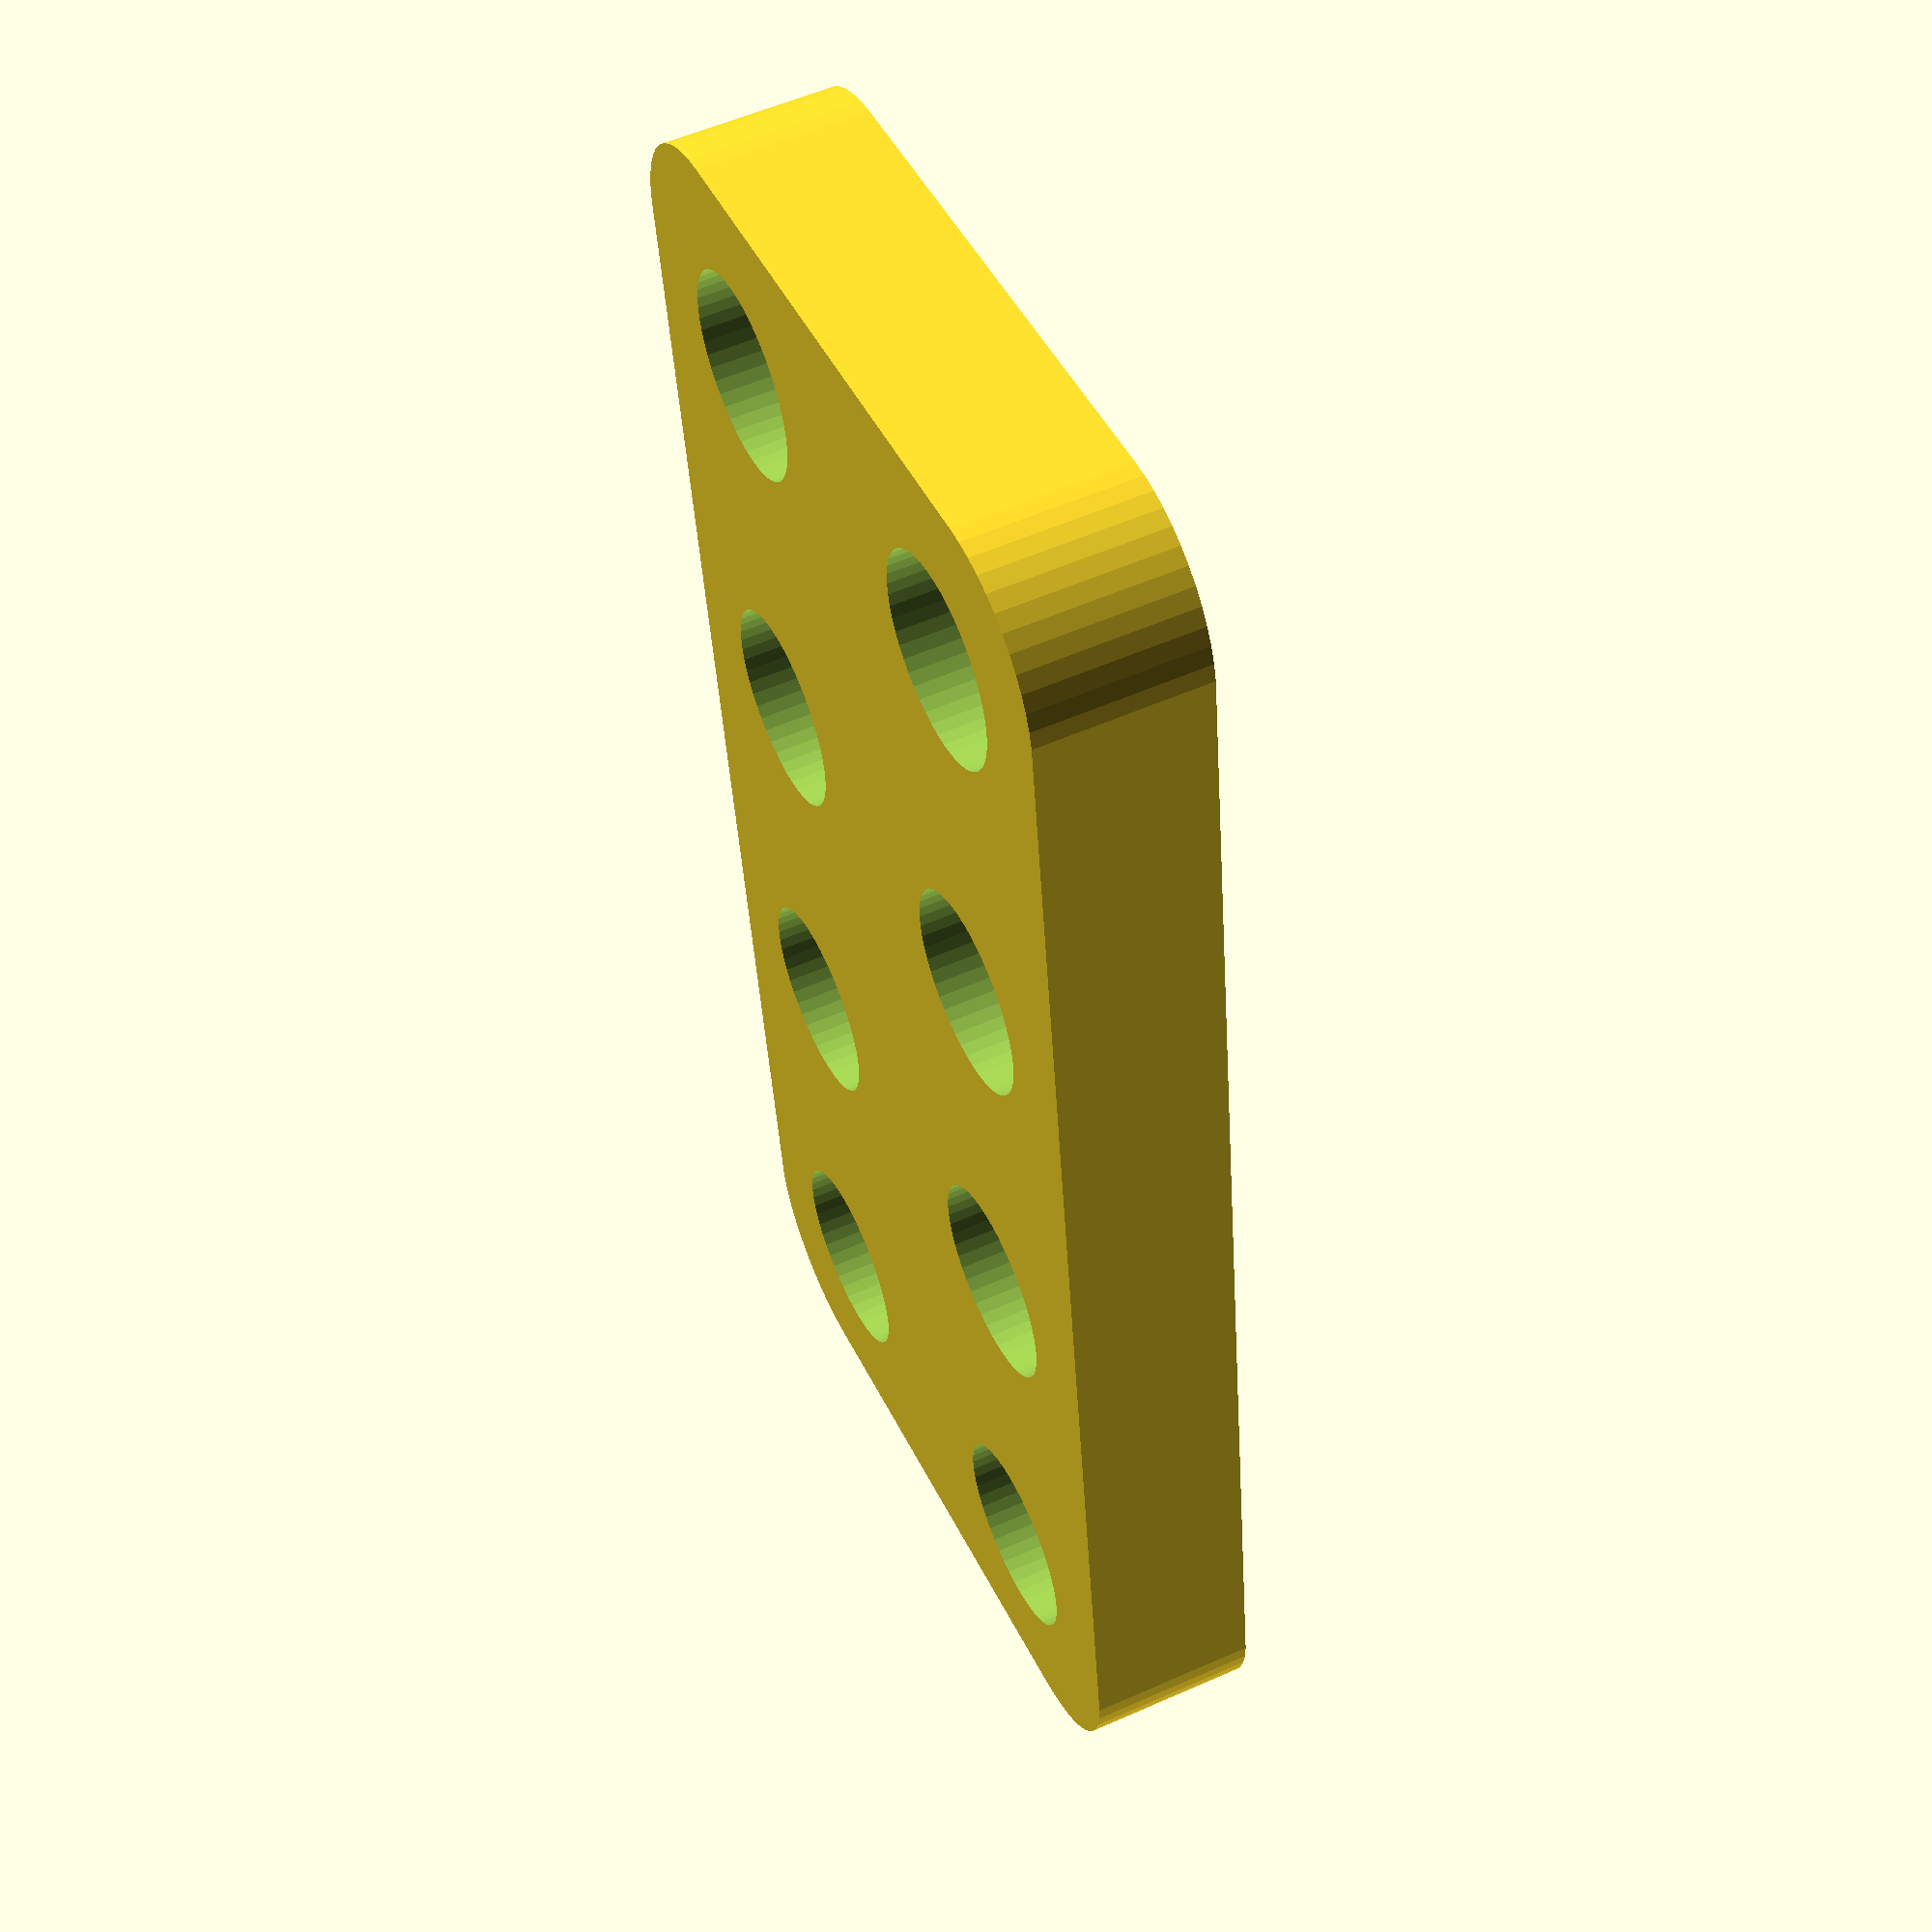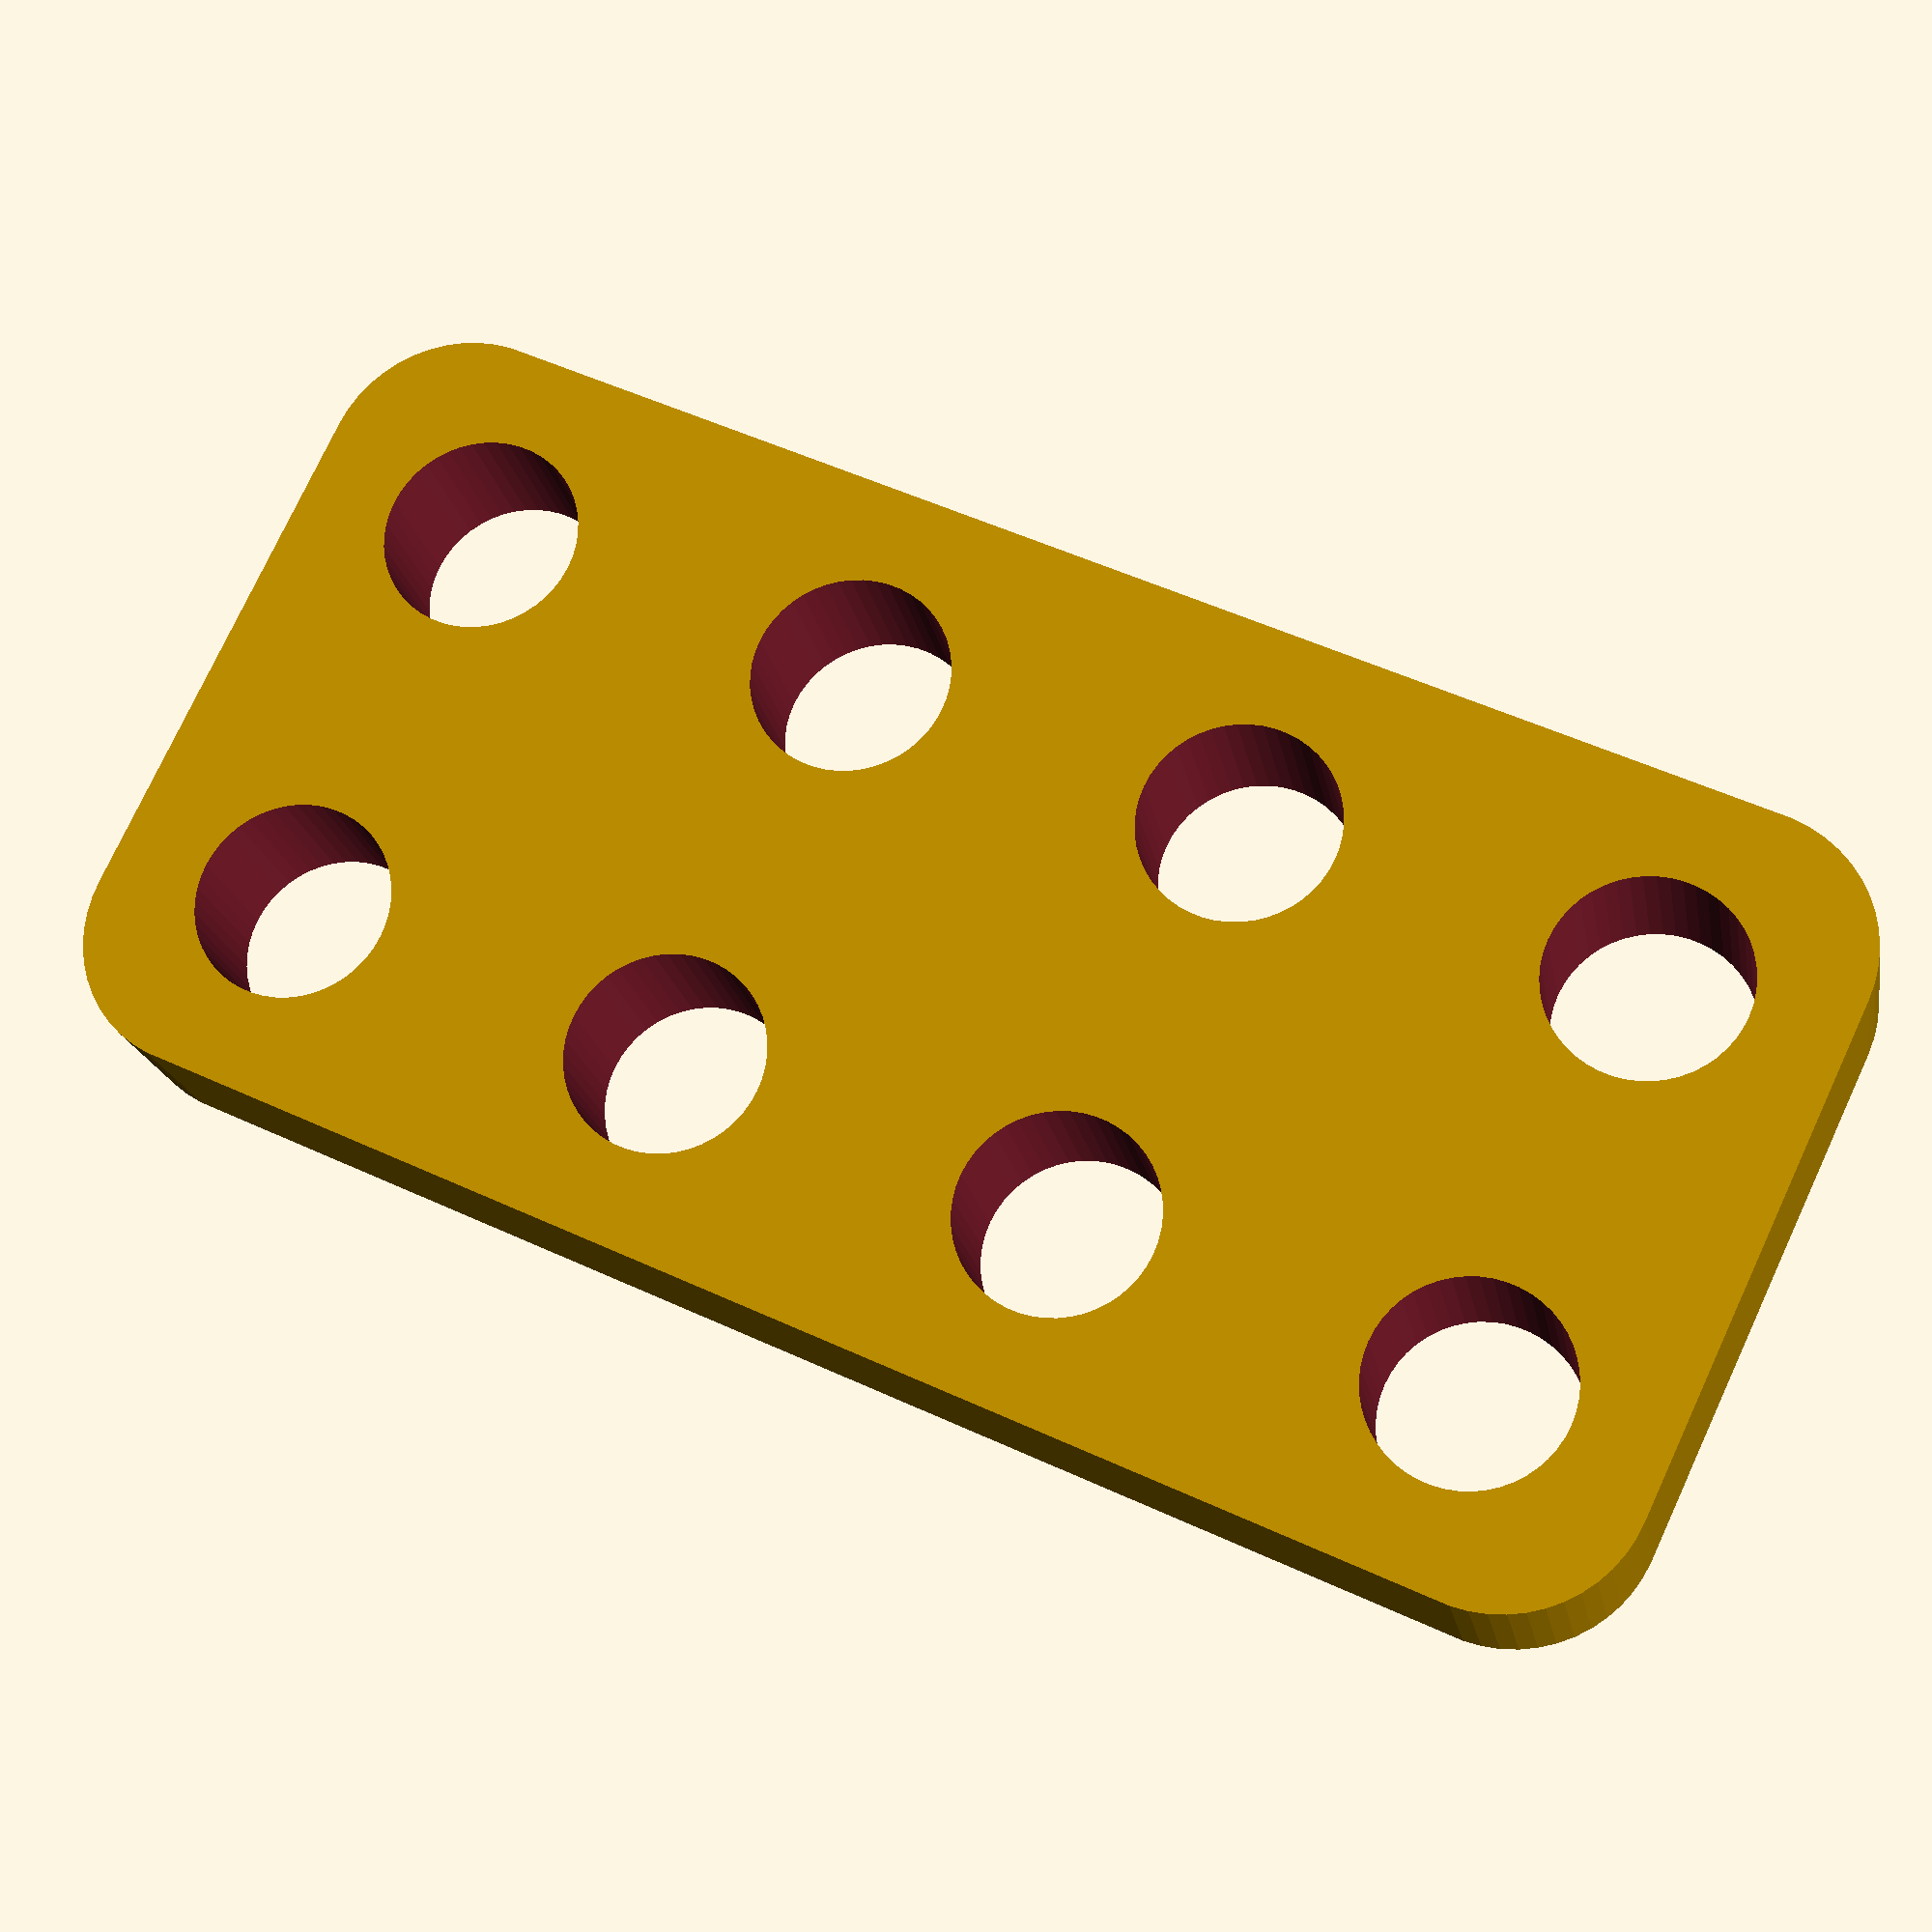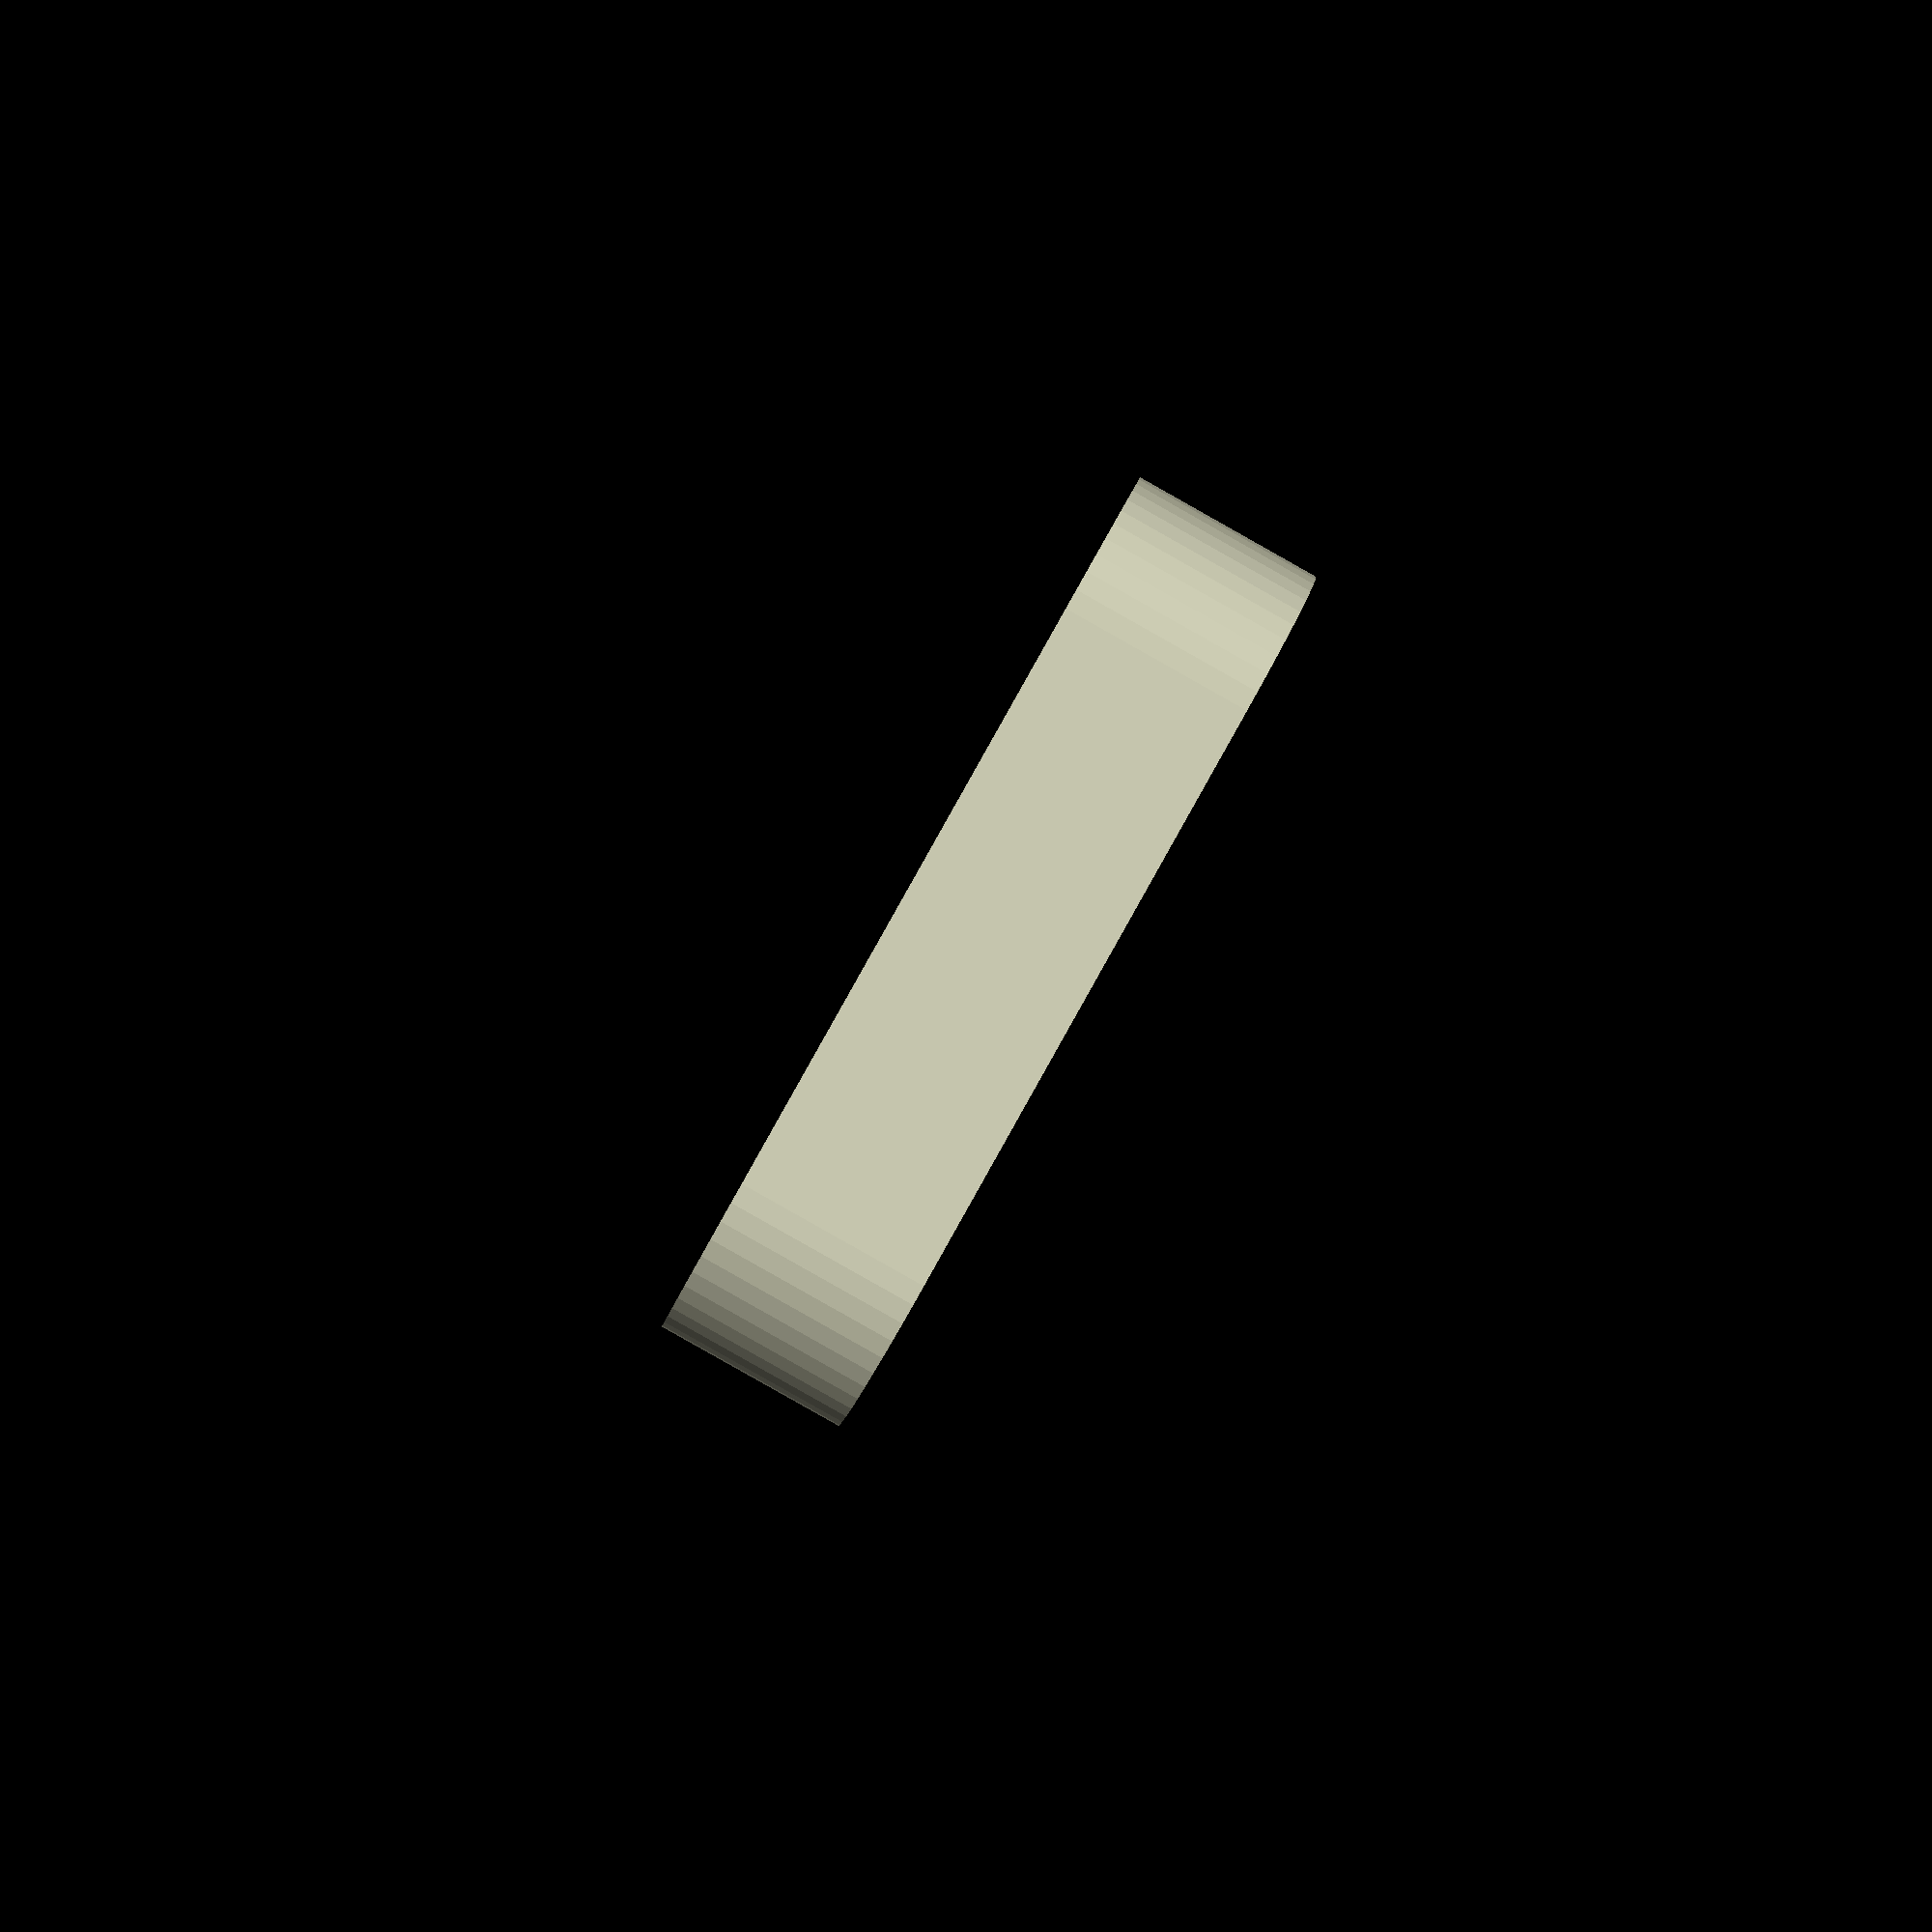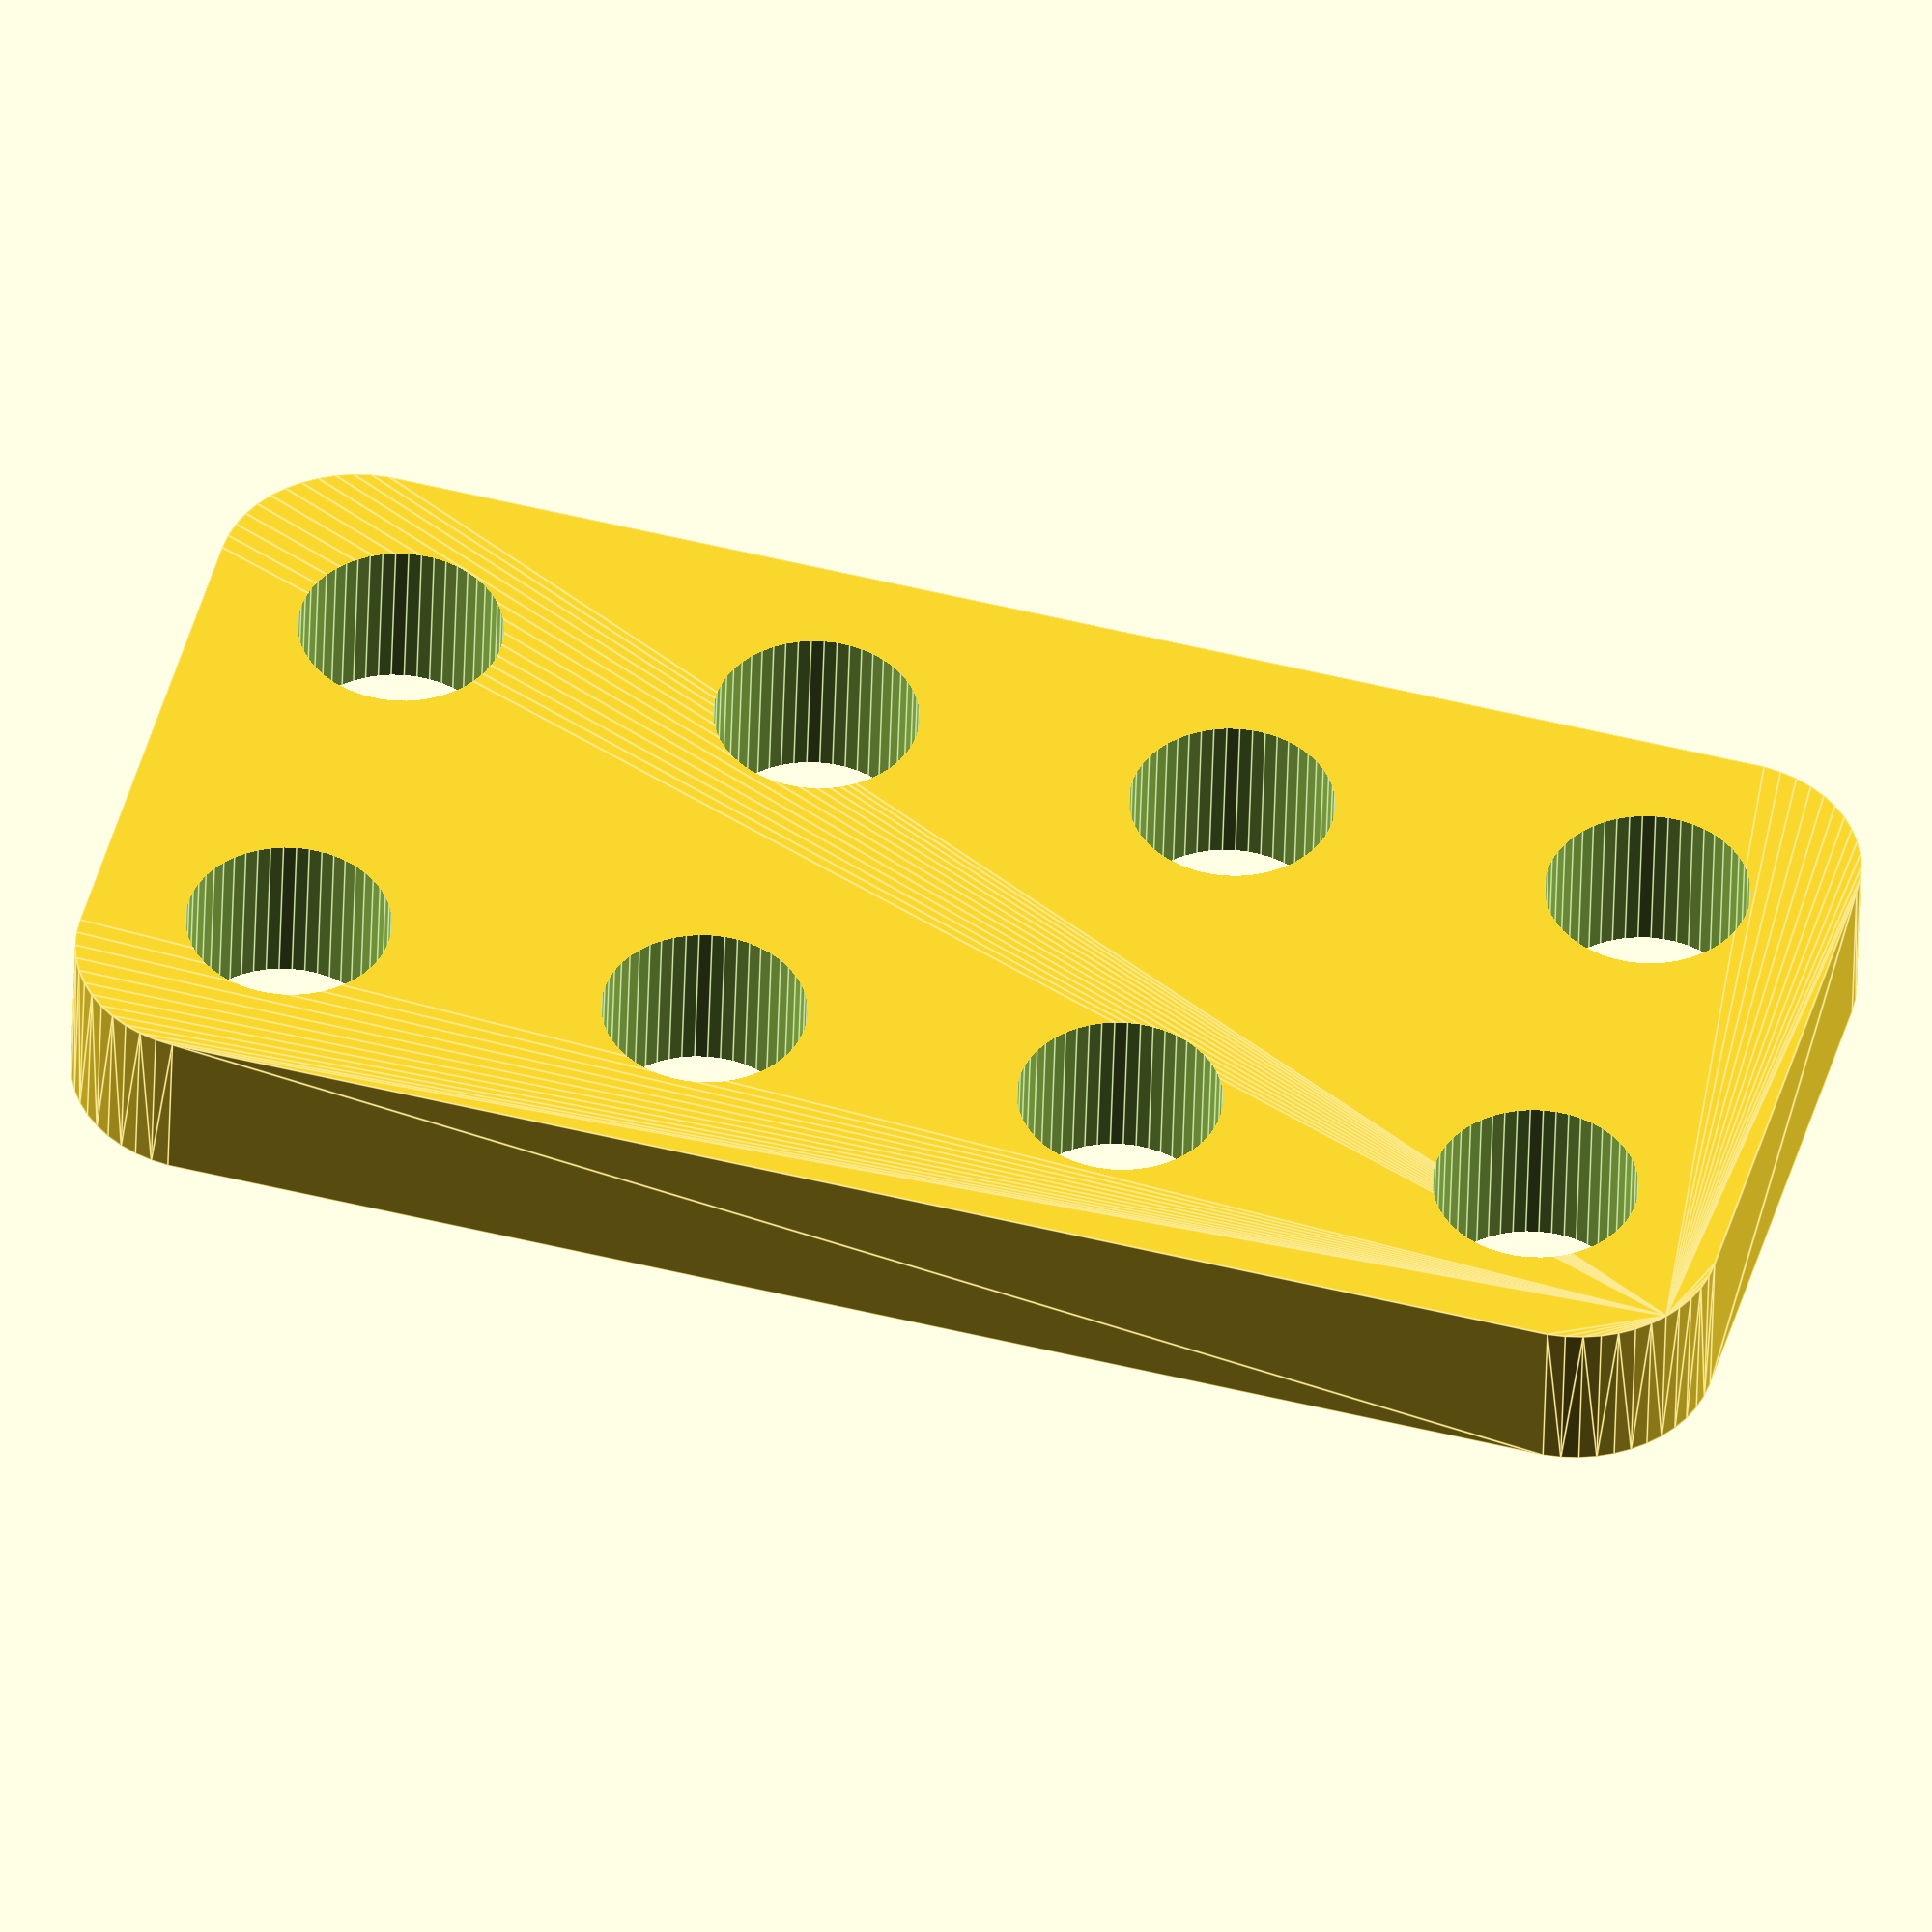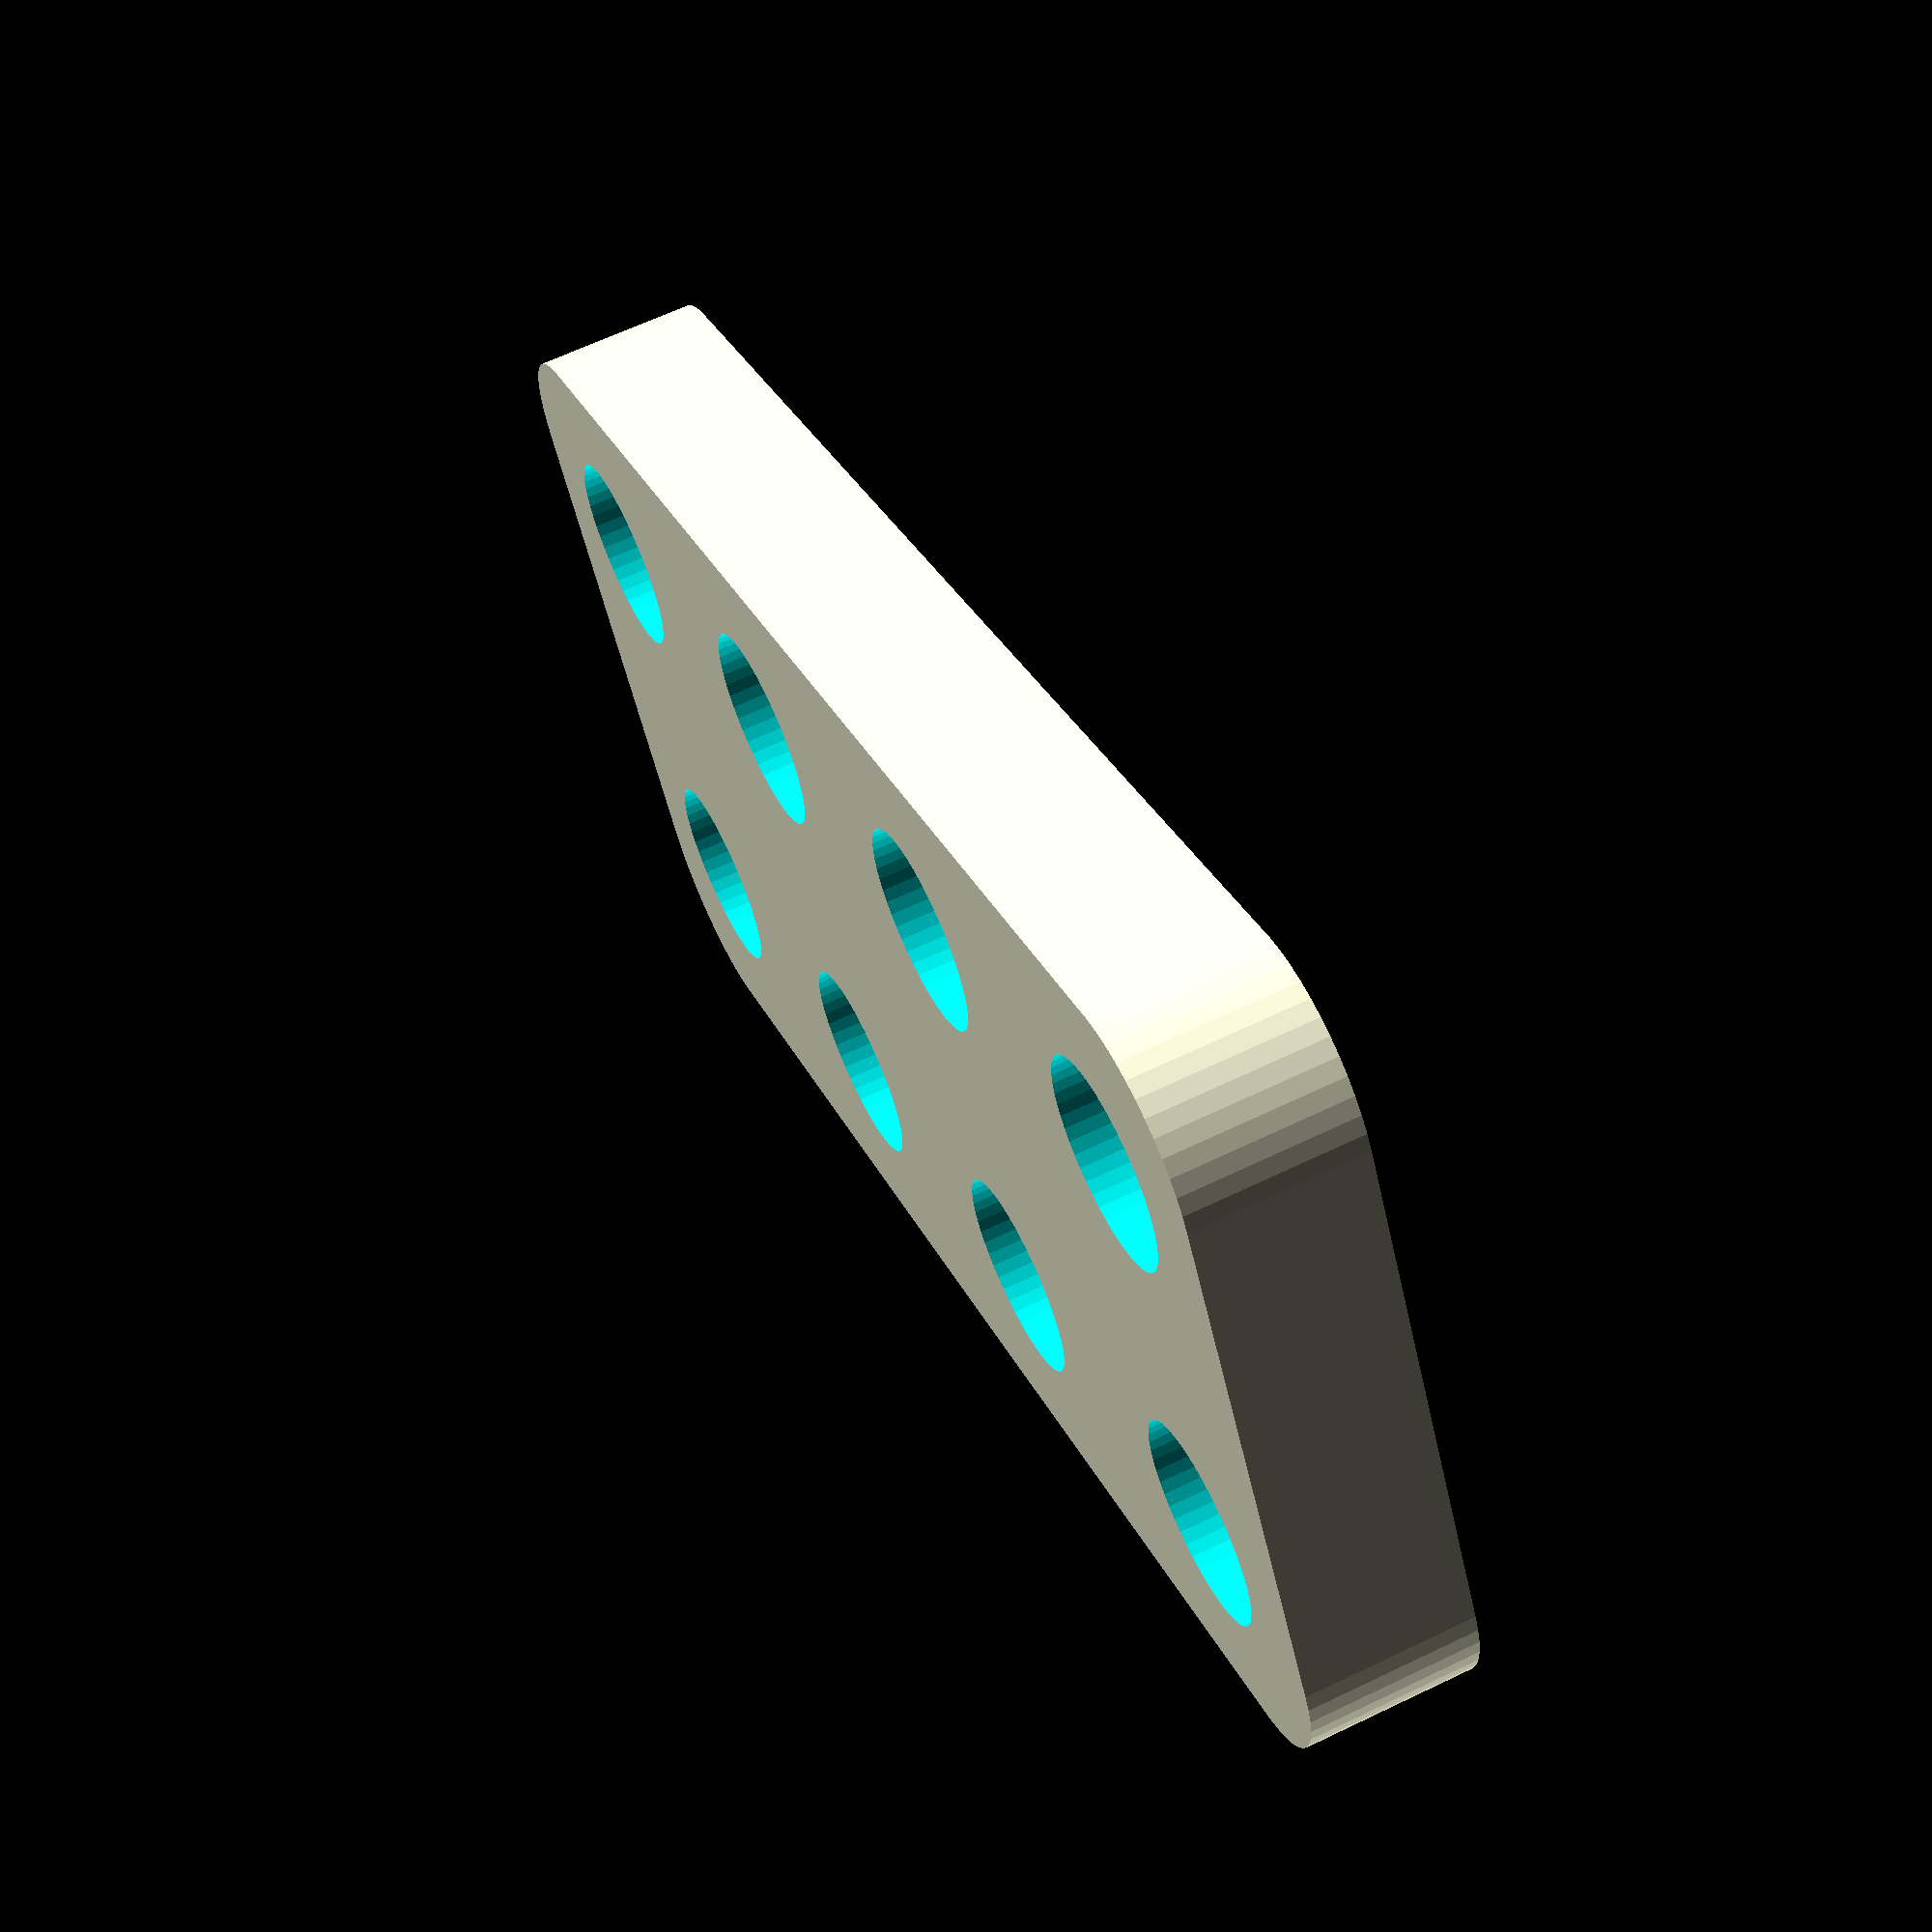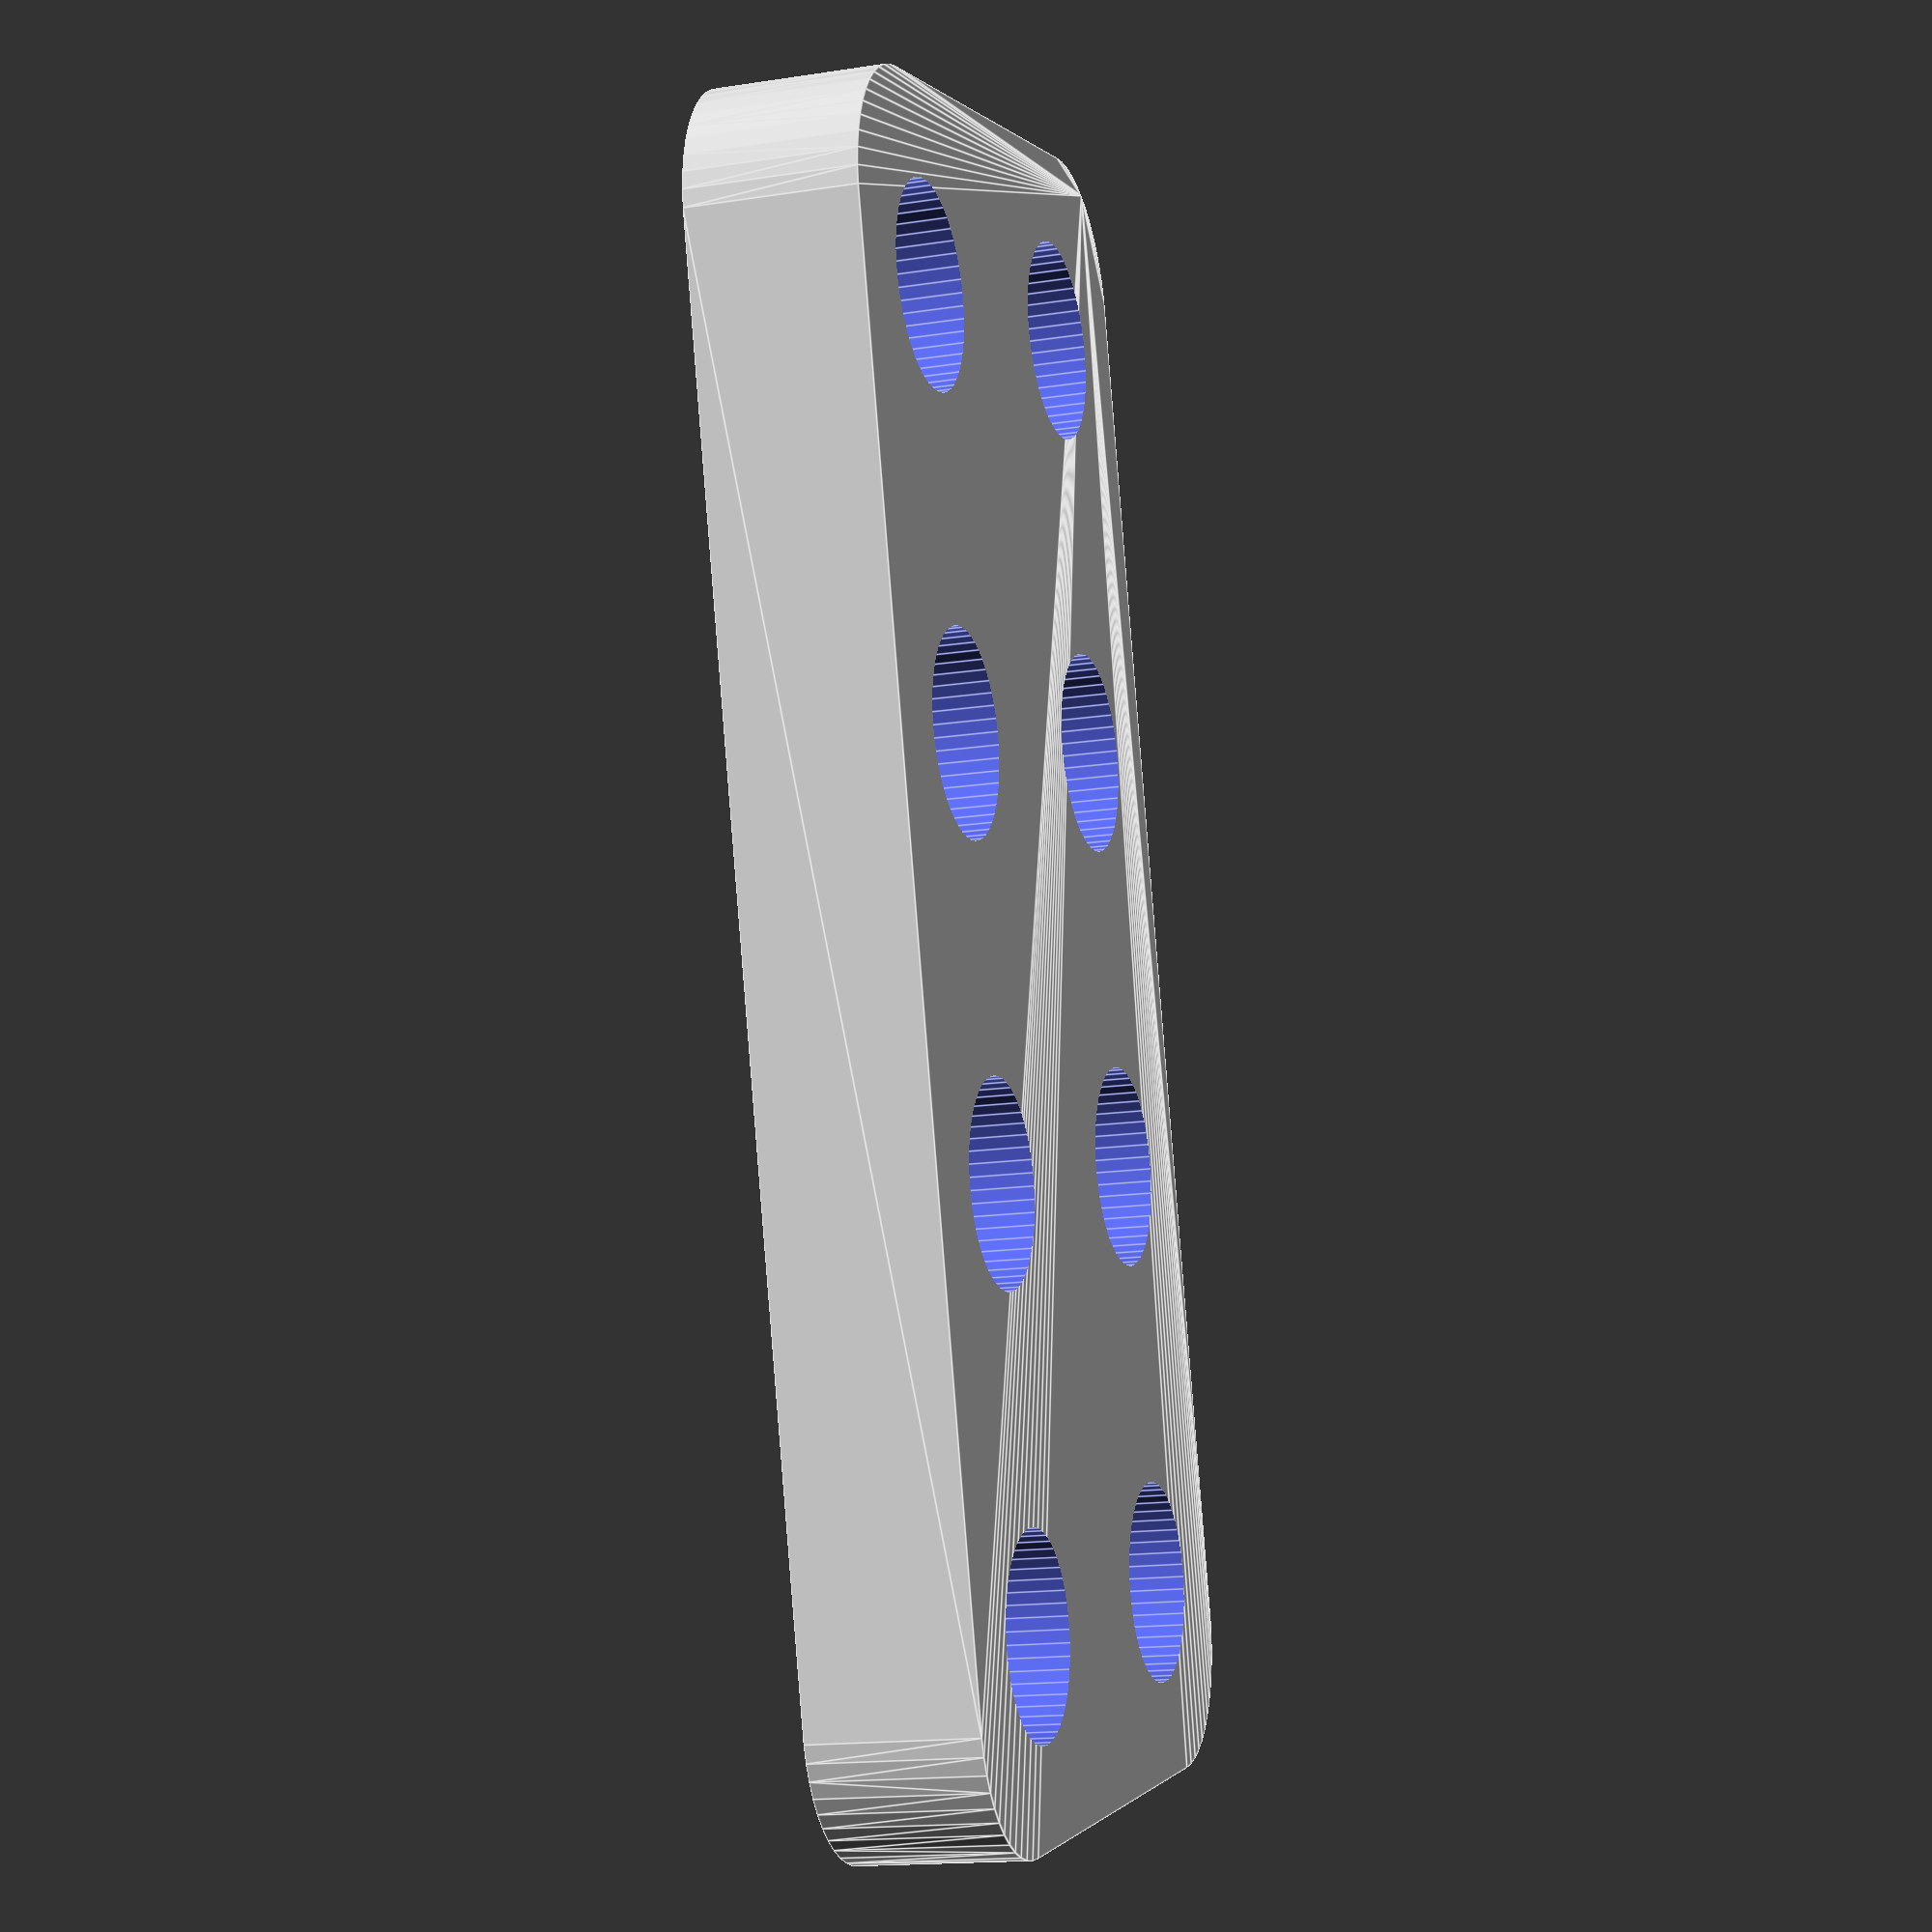
<openscad>
$fn = 50;


difference() {
	union() {
		translate(v = [0, 0, 0]) {
			rotate(a = [0, 0, 0]) {
				hull() {
					translate(v = [-12.2500000000, 4.7500000000, 0]) {
						rotate(a = [0, 0, 0]) {
							translate(v = [0, 0, 0]) {
								rotate(a = [0, 0, 0]) {
									cylinder(h = 3, r = 2.5000000000);
								}
							}
						}
					}
					translate(v = [12.2500000000, 4.7500000000, 0]) {
						rotate(a = [0, 0, 0]) {
							translate(v = [0, 0, 0]) {
								rotate(a = [0, 0, 0]) {
									cylinder(h = 3, r = 2.5000000000);
								}
							}
						}
					}
					translate(v = [-12.2500000000, -4.7500000000, 0]) {
						rotate(a = [0, 0, 0]) {
							translate(v = [0, 0, 0]) {
								rotate(a = [0, 0, 0]) {
									cylinder(h = 3, r = 2.5000000000);
								}
							}
						}
					}
					translate(v = [12.2500000000, -4.7500000000, 0]) {
						rotate(a = [0, 0, 0]) {
							translate(v = [0, 0, 0]) {
								rotate(a = [0, 0, 0]) {
									cylinder(h = 3, r = 2.5000000000);
								}
							}
						}
					}
				}
			}
		}
	}
	union() {
		translate(v = [-11.2500000000, -3.7500000000, 0]) {
			rotate(a = [0, 0, 0]) {
				translate(v = [0, 0, -50]) {
					rotate(a = [0, 0, 0]) {
						cylinder(h = 100, r = 1.8000000000);
					}
				}
			}
		}
		translate(v = [-11.2500000000, 3.7500000000, 0]) {
			rotate(a = [0, 0, 0]) {
				translate(v = [0, 0, -50]) {
					rotate(a = [0, 0, 0]) {
						cylinder(h = 100, r = 1.8000000000);
					}
				}
			}
		}
		translate(v = [-3.7500000000, -3.7500000000, 0]) {
			rotate(a = [0, 0, 0]) {
				translate(v = [0, 0, -50]) {
					rotate(a = [0, 0, 0]) {
						cylinder(h = 100, r = 1.8000000000);
					}
				}
			}
		}
		translate(v = [-3.7500000000, 3.7500000000, 0]) {
			rotate(a = [0, 0, 0]) {
				translate(v = [0, 0, -50]) {
					rotate(a = [0, 0, 0]) {
						cylinder(h = 100, r = 1.8000000000);
					}
				}
			}
		}
		translate(v = [3.7500000000, -3.7500000000, 0]) {
			rotate(a = [0, 0, 0]) {
				translate(v = [0, 0, -50]) {
					rotate(a = [0, 0, 0]) {
						cylinder(h = 100, r = 1.8000000000);
					}
				}
			}
		}
		translate(v = [3.7500000000, 3.7500000000, 0]) {
			rotate(a = [0, 0, 0]) {
				translate(v = [0, 0, -50]) {
					rotate(a = [0, 0, 0]) {
						cylinder(h = 100, r = 1.8000000000);
					}
				}
			}
		}
		translate(v = [11.2500000000, -3.7500000000, 0]) {
			rotate(a = [0, 0, 0]) {
				translate(v = [0, 0, -50]) {
					rotate(a = [0, 0, 0]) {
						cylinder(h = 100, r = 1.8000000000);
					}
				}
			}
		}
		translate(v = [11.2500000000, 3.7500000000, 0]) {
			rotate(a = [0, 0, 0]) {
				translate(v = [0, 0, -50]) {
					rotate(a = [0, 0, 0]) {
						cylinder(h = 100, r = 1.8000000000);
					}
				}
			}
		}
	}
}
</openscad>
<views>
elev=125.2 azim=278.1 roll=295.2 proj=p view=wireframe
elev=198.8 azim=25.2 roll=170.2 proj=p view=solid
elev=268.2 azim=93.3 roll=299.4 proj=p view=wireframe
elev=44.6 azim=15.1 roll=358.5 proj=o view=edges
elev=296.3 azim=329.9 roll=64.1 proj=p view=wireframe
elev=195.7 azim=75.1 roll=252.0 proj=p view=edges
</views>
